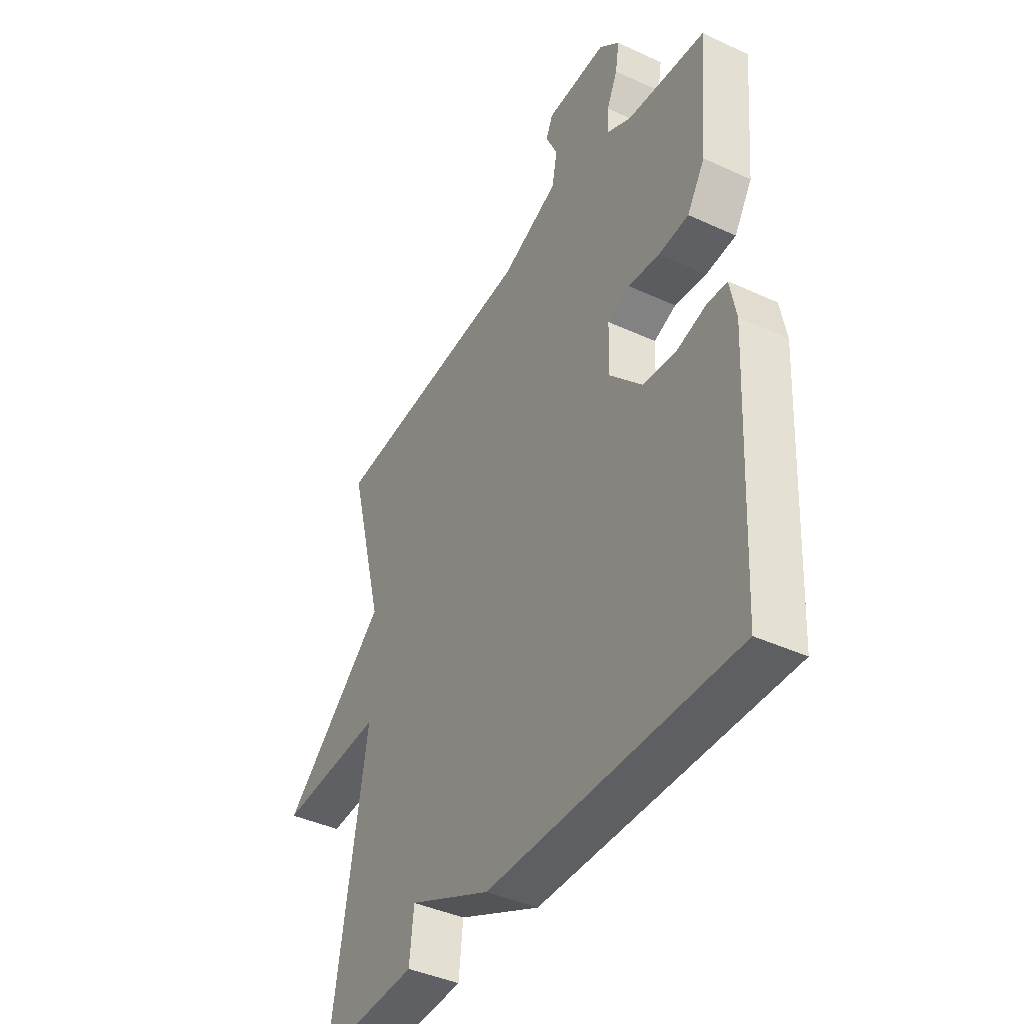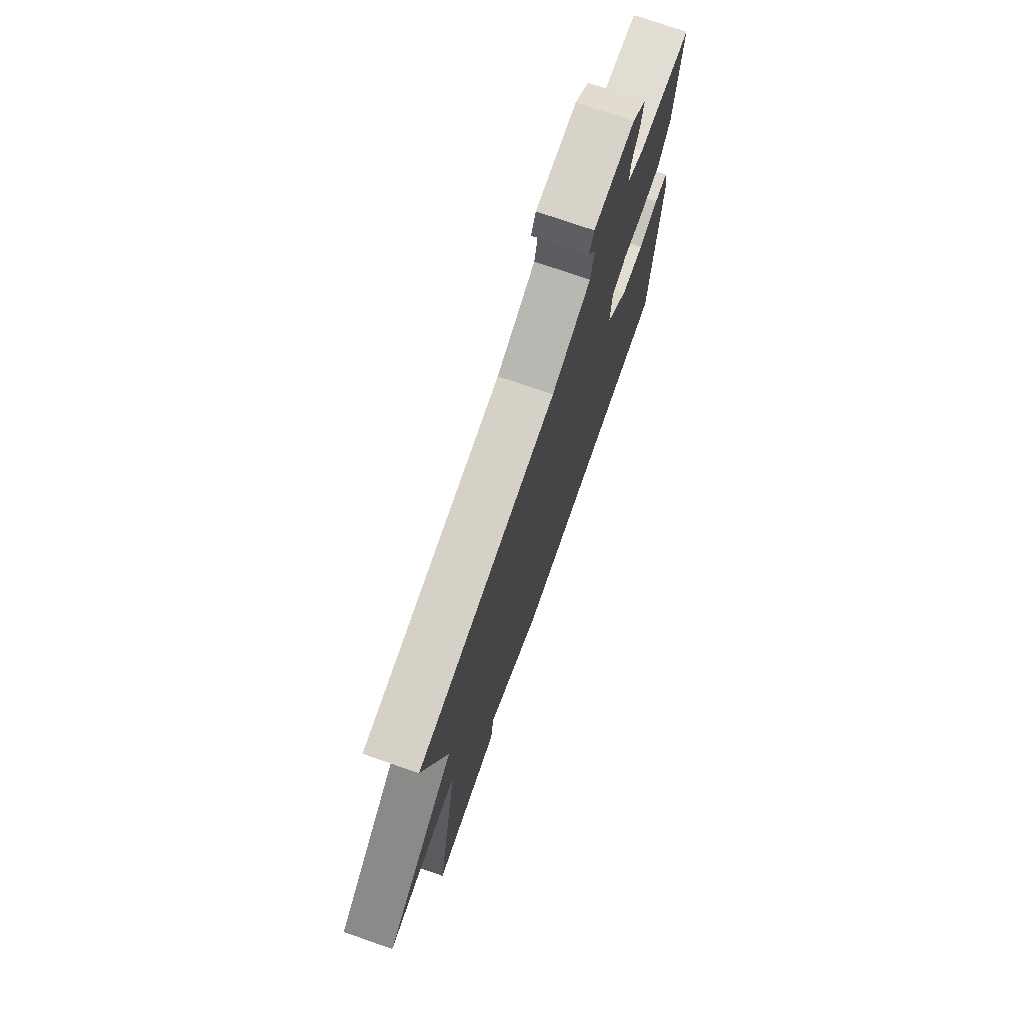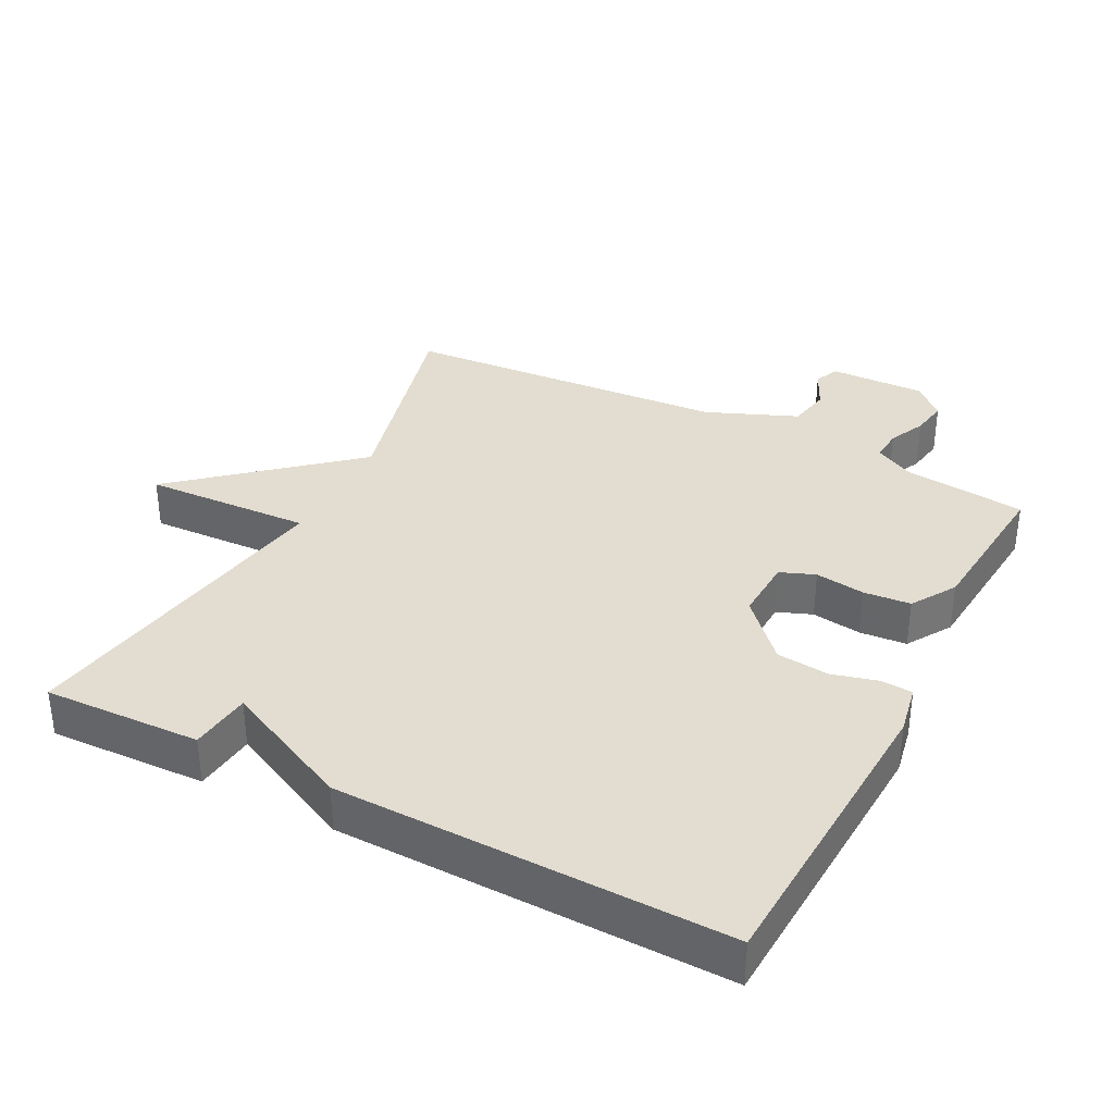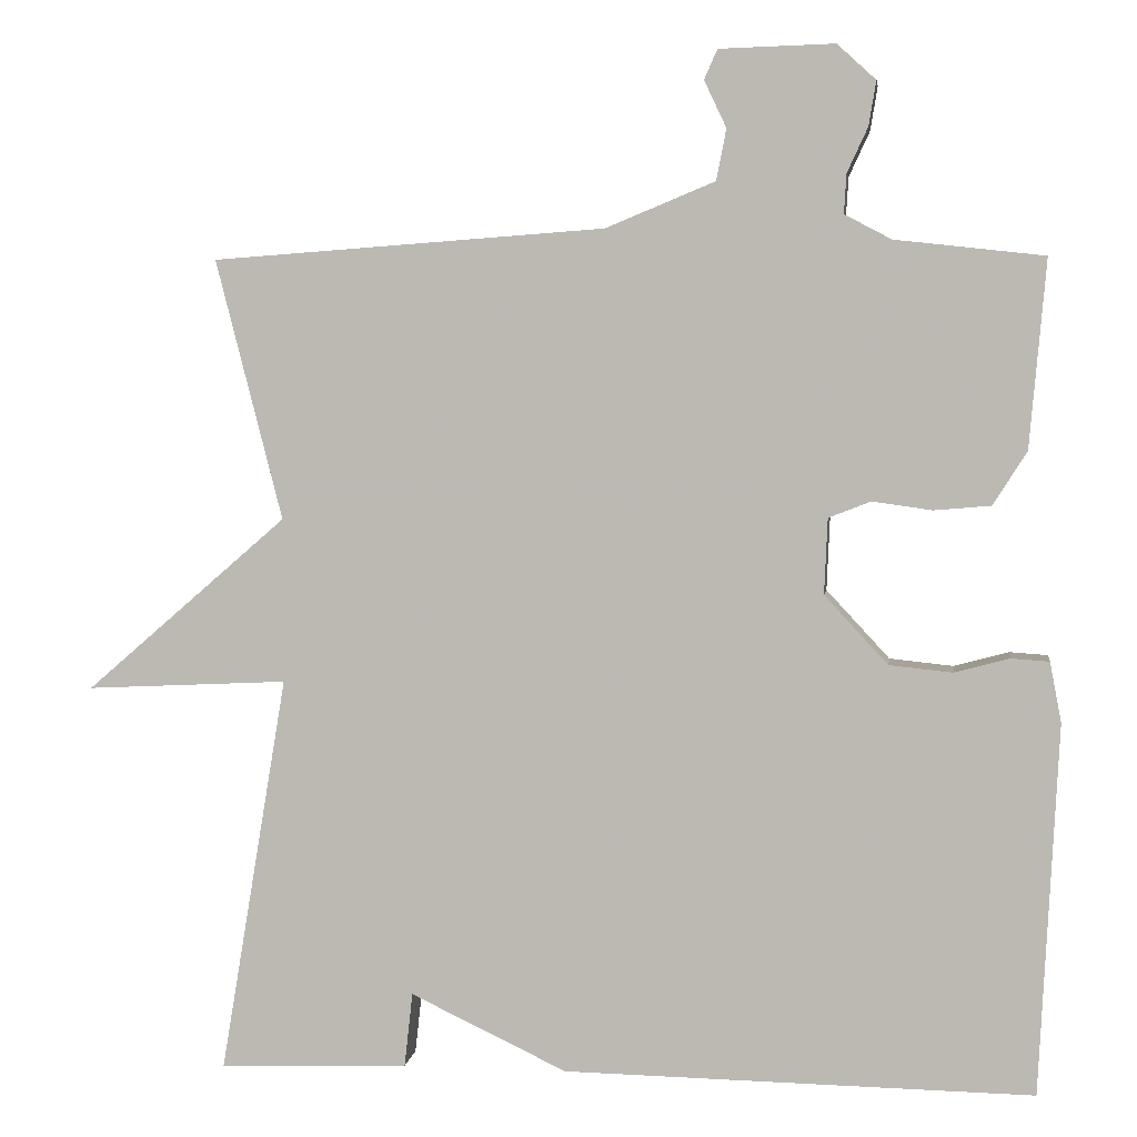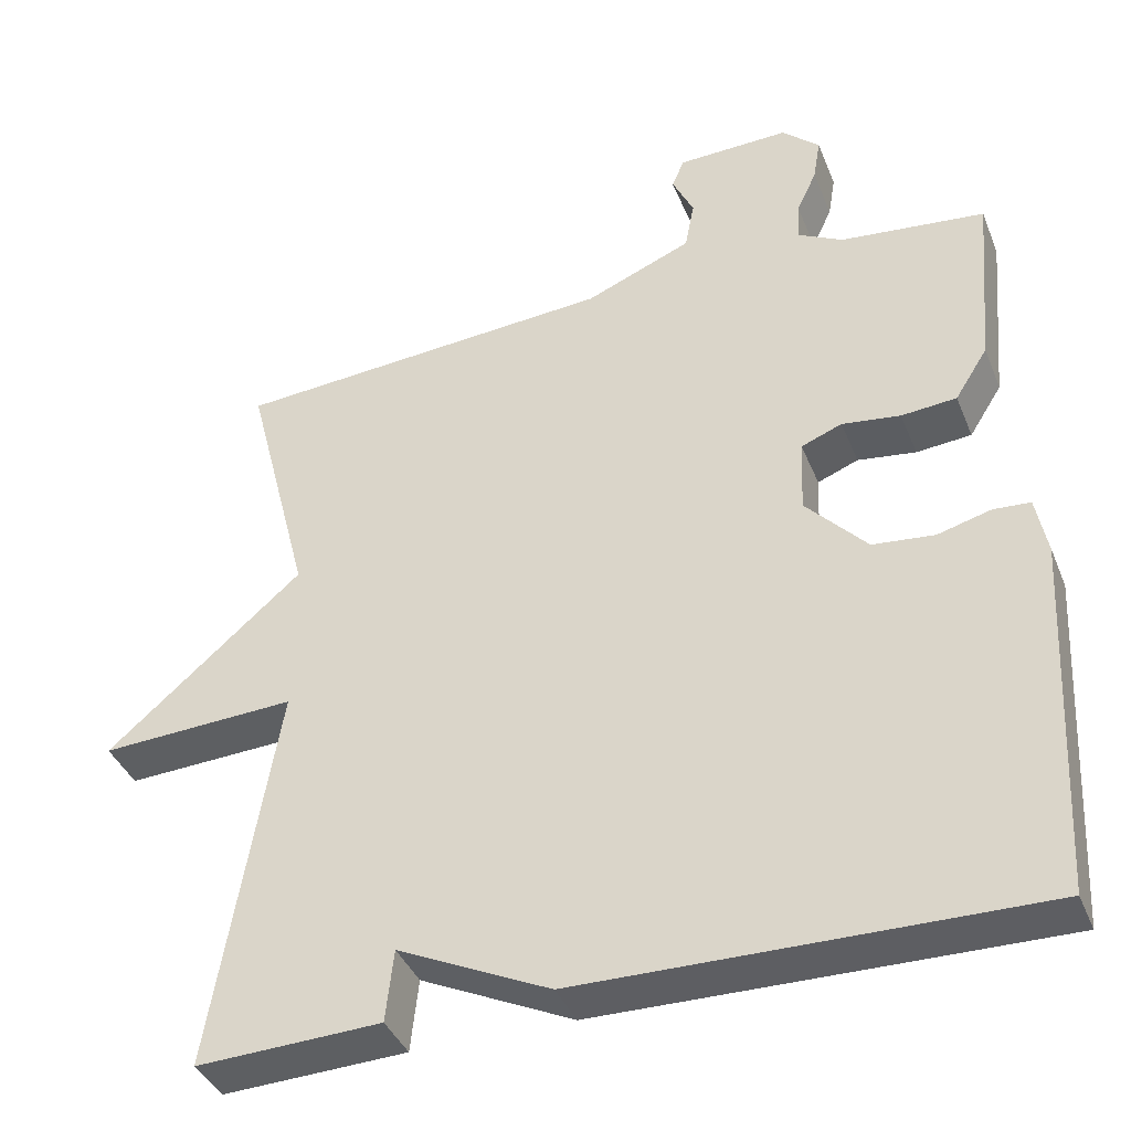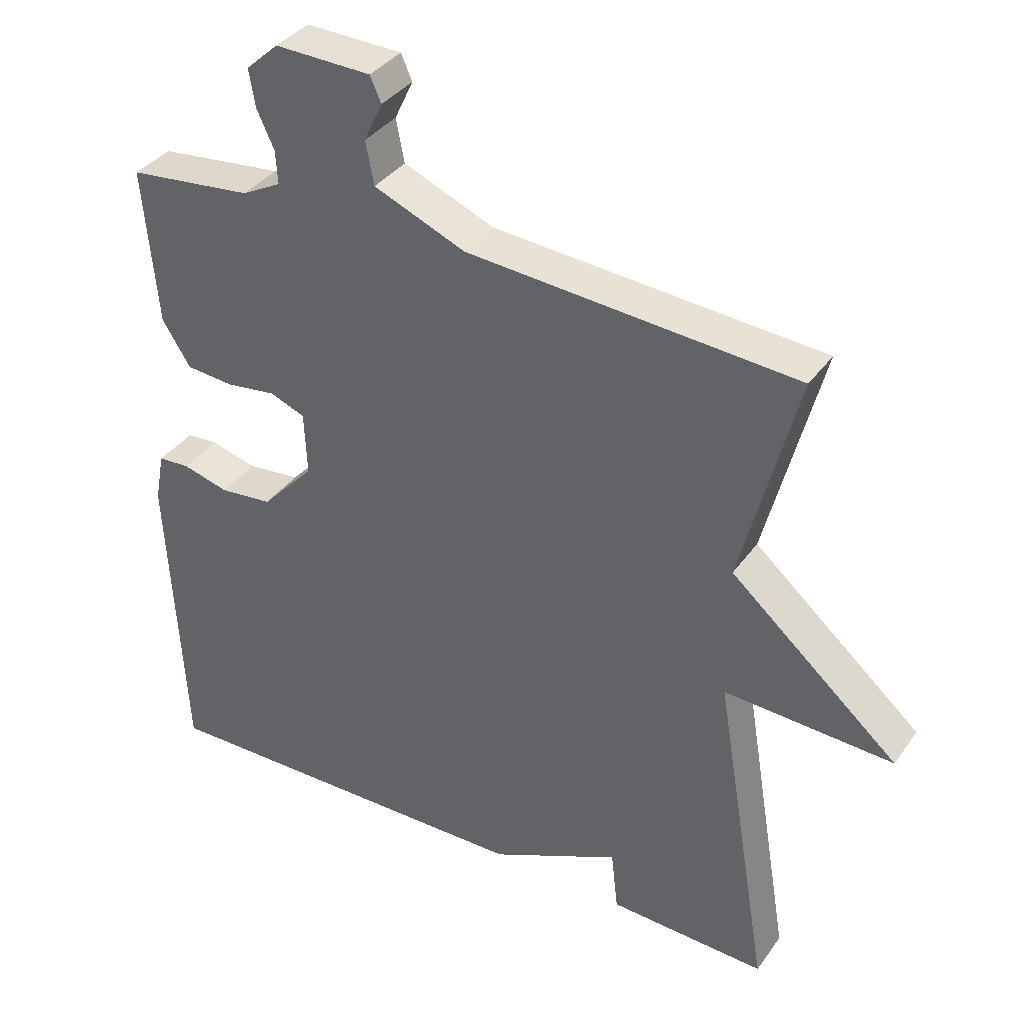
<metadata>
{"format":"obj","ext":"obj","renderer":"f3d","projection":"perspective","resolution":1024,"background":"white","views":[{"elev":-41.4,"azim":-119.2,"up":"+Z"},{"elev":74.8,"azim":109.2,"up":"+Z"},{"elev":35.3,"azim":-152.6,"up":"+Y"},{"elev":4.5,"azim":-172.2,"up":"+Z"},{"elev":-39.3,"azim":-159.3,"up":"+Z"},{"elev":36.6,"azim":31.0,"up":"+Z"}]}
</metadata>
<code>
v -0.5 0.07 -0.5
v -0.523 0.07 -0.05
v -0.509 0.07 0.023
v -0.463 0.07 0.026
v -0.396 0.07 0.008
v -0.319 0.07 0.016
v -0.242 0.07 0.099
v -0.246 0.07 0.191
v -0.297 0.07 0.211
v -0.37 0.07 0.201
v -0.439 0.07 0.207
v -0.48 0.07 0.272
v -0.5 0.07 0.5
v -0.319 0.07 0.52
v -0.262 0.07 0.55
v -0.265 0.07 0.598
v -0.29 0.07 0.652
v -0.299 0.07 0.706
v -0.252 0.07 0.749
v -0.112 0.07 0.745
v -0.096 0.07 0.709
v -0.123 0.07 0.652
v -0.111 0.07 0.59
v 0.022 0.07 0.535
v 0.5 0.07 0.5
v 0.419 0.07 0.184
v 0.664 0.07 -0.028
v 0.419 0.07 -0.016
v 0.5 0.07 -0.5
v 0.27 0.07 -0.491
v 0.26 0.07 -0.401
v 0.07 0.07 -0.491
v -0.5 0 -0.5
v -0.523 0 -0.05
v -0.509 0 0.023
v -0.463 0 0.026
v -0.396 0 0.008
v -0.319 0 0.016
v -0.242 0 0.099
v -0.246 0 0.191
v -0.297 0 0.211
v -0.37 0 0.201
v -0.439 0 0.207
v -0.48 0 0.272
v -0.5 0 0.5
v -0.319 0 0.52
v -0.262 0 0.55
v -0.265 0 0.598
v -0.29 0 0.652
v -0.299 0 0.706
v -0.252 0 0.749
v -0.112 0 0.745
v -0.096 0 0.709
v -0.123 0 0.652
v -0.111 0 0.59
v 0.022 0 0.535
v 0.5 0 0.5
v 0.419 0 0.184
v 0.664 0 -0.028
v 0.419 0 -0.016
v 0.5 0 -0.5
v 0.27 0 -0.491
v 0.26 0 -0.401
v 0.07 0 -0.491
f 3 4 5
f 2 3 5
f 1 2 5
f 32 1 5
f 31 32 5
f 28 29 30 31
f 28 31 5 6
f 26 27 28
f 26 28 6 7
f 26 7 8
f 25 26 8
f 24 25 8
f 23 24 8 9
f 10 11 12
f 9 10 12
f 23 9 12
f 22 23 12
f 20 21 22
f 19 20 22
f 18 19 22
f 17 18 22
f 16 17 22
f 15 16 22
f 15 22 12
f 14 15 12
f 12 13 14
f 37 36 35
f 37 35 34
f 37 34 33
f 37 33 64
f 37 64 63
f 63 62 61 60
f 38 37 63 60
f 60 59 58
f 39 38 60 58
f 40 39 58
f 40 58 57
f 40 57 56
f 41 40 56 55
f 44 43 42
f 44 42 41
f 44 41 55
f 44 55 54
f 54 53 52
f 54 52 51
f 54 51 50
f 54 50 49
f 54 49 48
f 54 48 47
f 44 54 47
f 44 47 46
f 46 45 44
f 1 33 34 2
f 2 34 35 3
f 3 35 36 4
f 4 36 37 5
f 5 37 38 6
f 6 38 39 7
f 7 39 40 8
f 8 40 41 9
f 9 41 42 10
f 10 42 43 11
f 11 43 44 12
f 12 44 45 13
f 13 45 46 14
f 14 46 47 15
f 15 47 48 16
f 16 48 49 17
f 17 49 50 18
f 18 50 51 19
f 19 51 52 20
f 20 52 53 21
f 21 53 54 22
f 22 54 55 23
f 23 55 56 24
f 24 56 57 25
f 25 57 58 26
f 26 58 59 27
f 27 59 60 28
f 28 60 61 29
f 29 61 62 30
f 30 62 63 31
f 31 63 64 32
f 32 64 33 1

</code>
